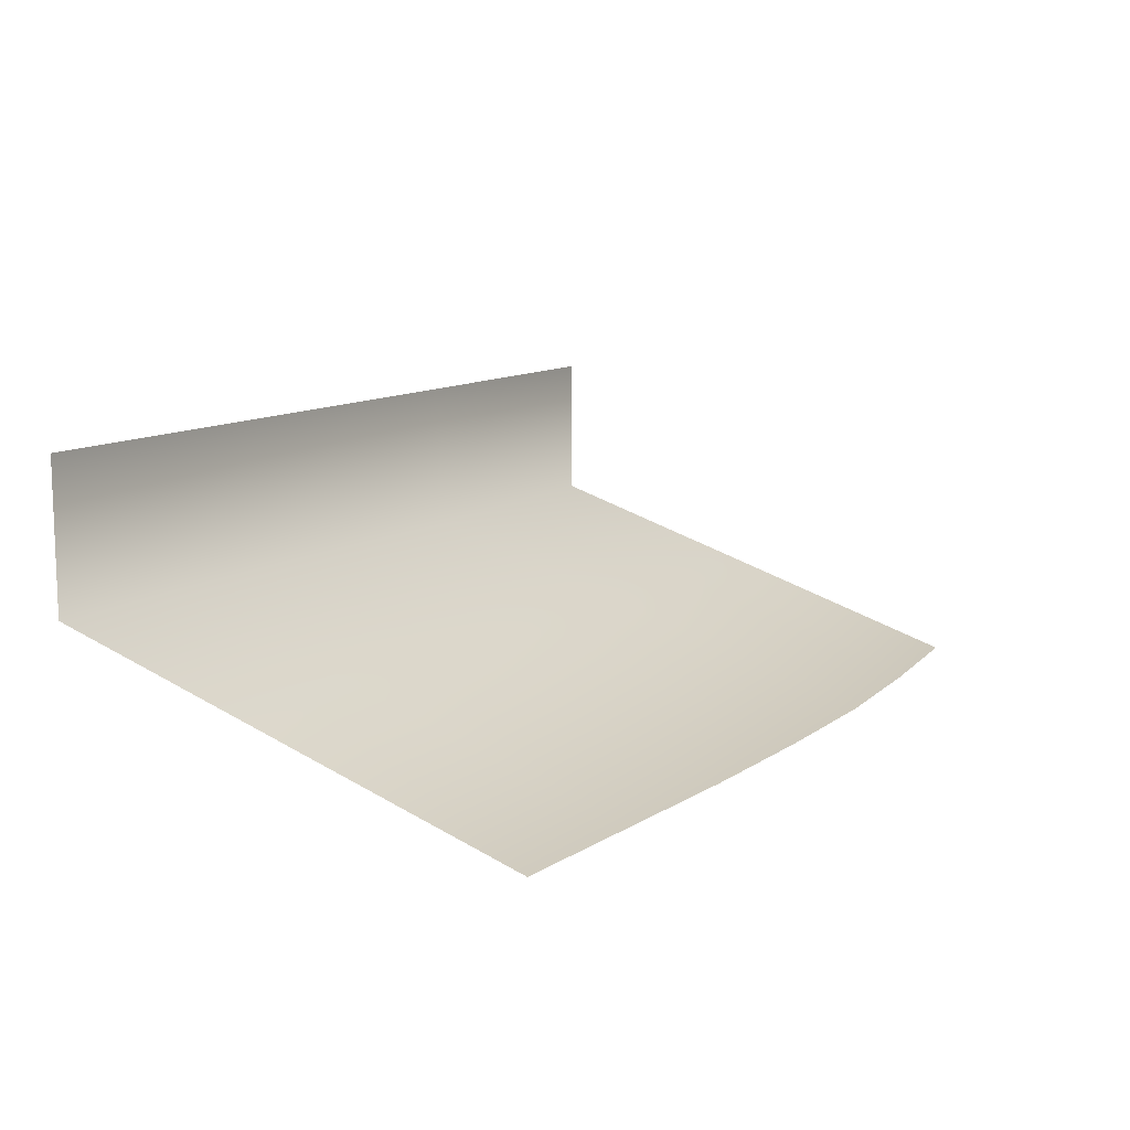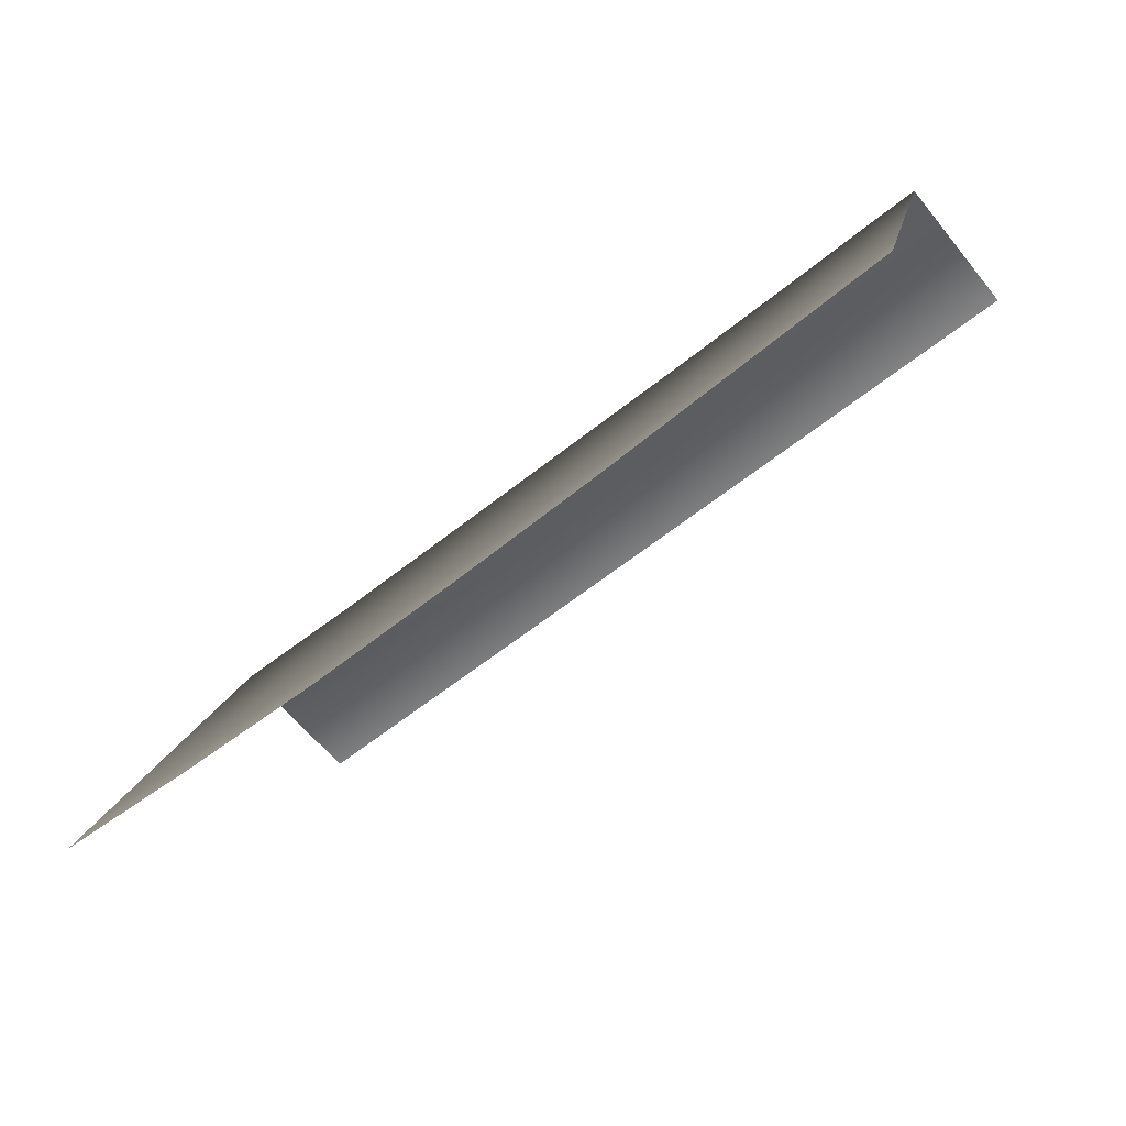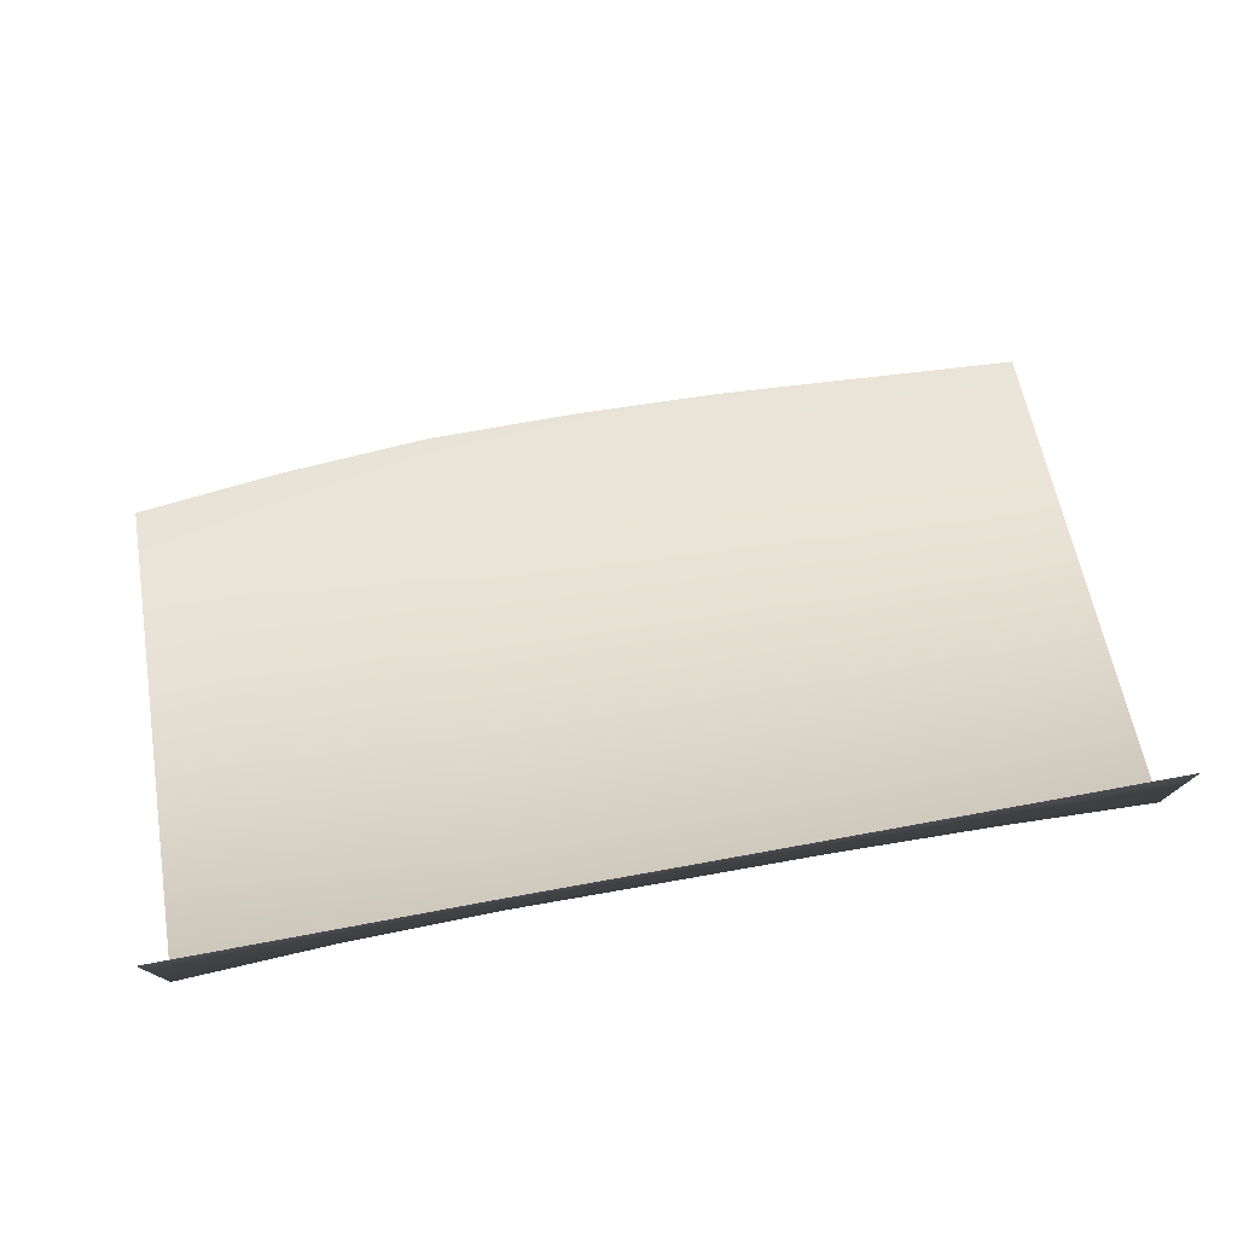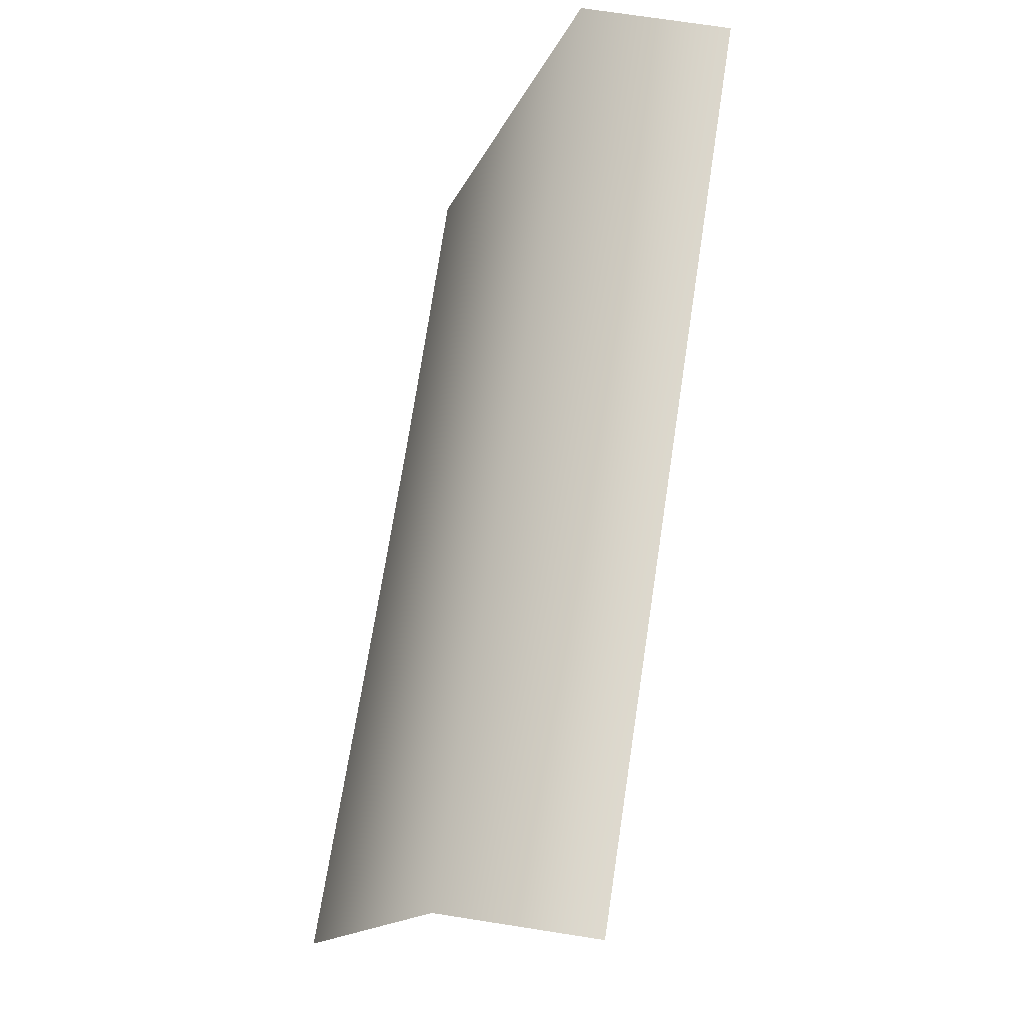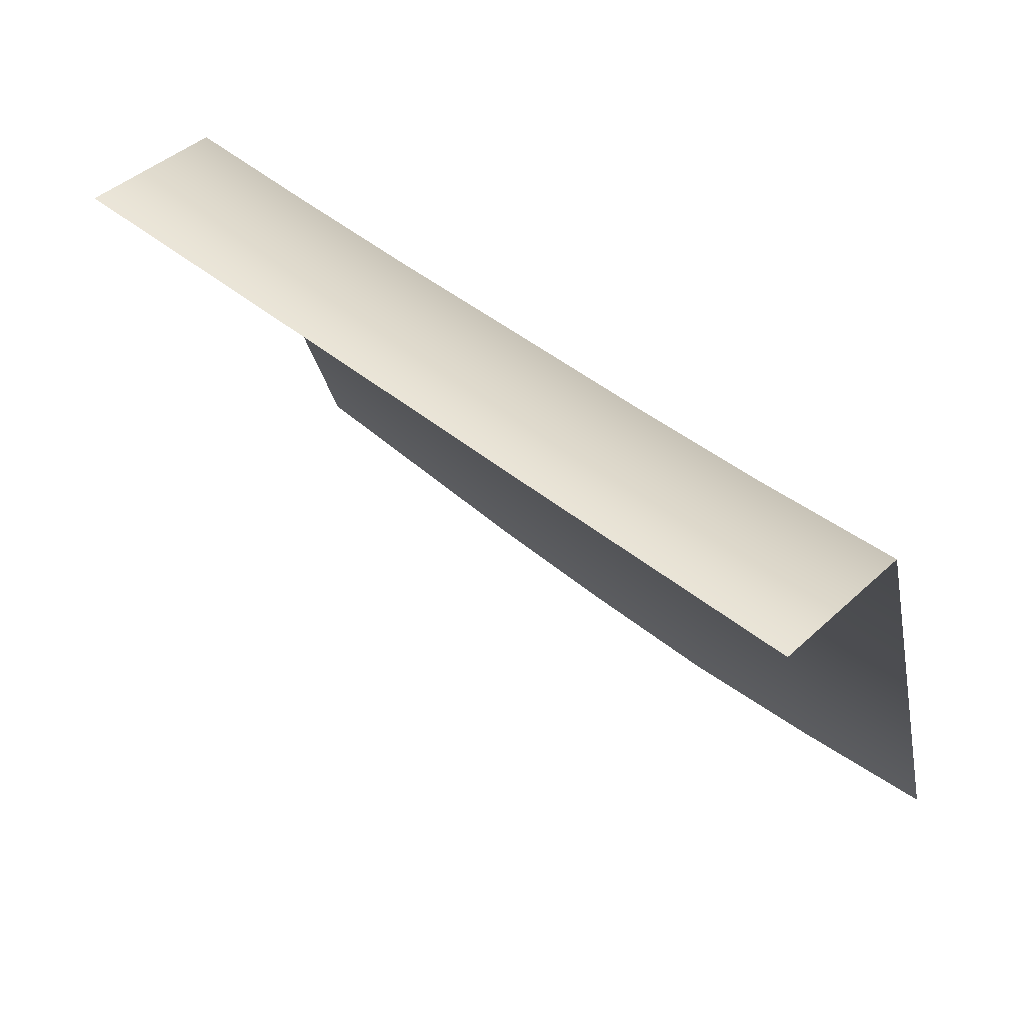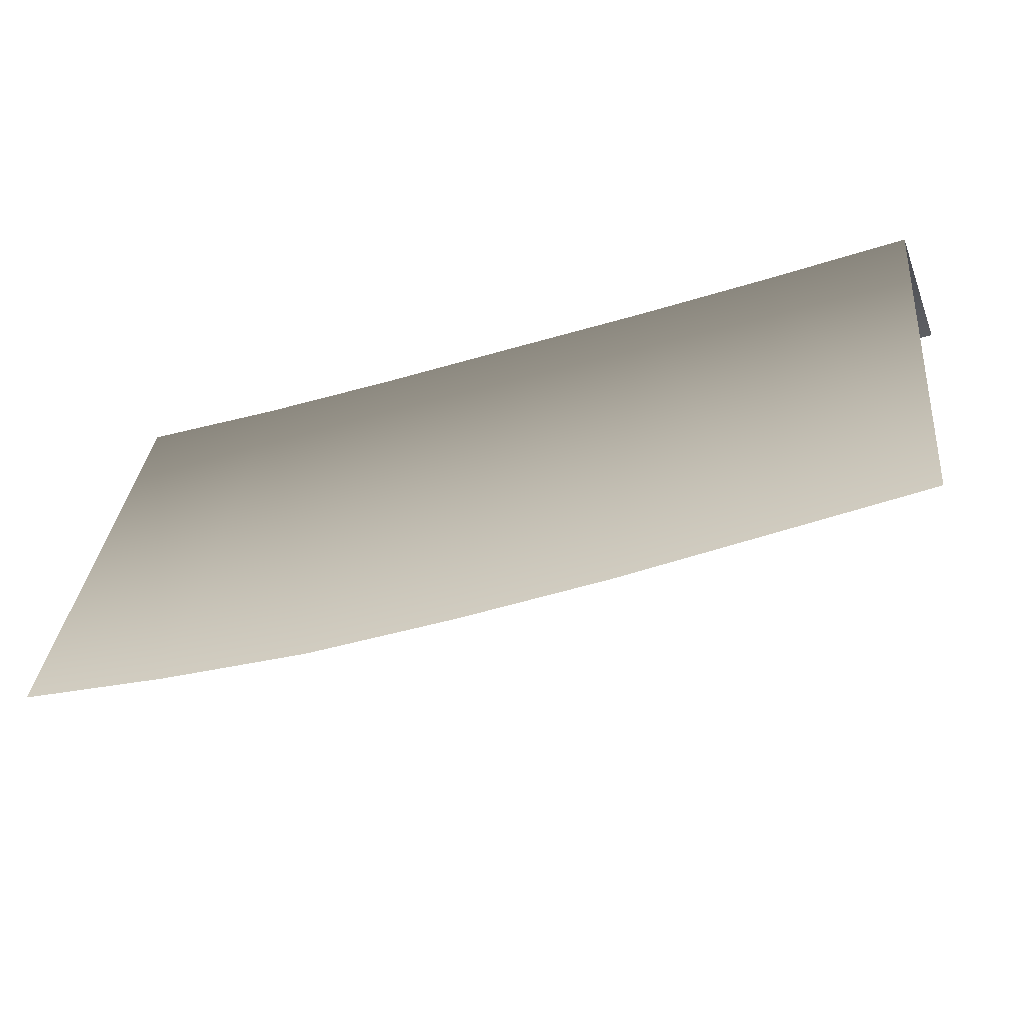
<metadata>
{"format":"obj","ext":"obj","renderer":"f3d","projection":"perspective","resolution":1024,"background":"white","views":[{"elev":11.1,"azim":-59.5,"up":"+Z"},{"elev":-61.6,"azim":-141.0,"up":"+Y"},{"elev":75.9,"azim":169.7,"up":"+Z"},{"elev":72.0,"azim":-81.2,"up":"+Y"},{"elev":45.3,"azim":43.5,"up":"+Y"},{"elev":-41.6,"azim":-160.0,"up":"+Y"}]}
</metadata>
<code>
g floor_lava_S
v 1.51 9.545e-08 5.845e-24
v 1.007 -1.686 -0.5035
v 1.51 -1.634 -0.5035
v 1.007 -0.02345 -0.000771
v 1.51 -3.932e-06 0.5035
v 0.5035 -1.718 -0.5035
v 1.007 -0.0008882 0.5035
v 0.5035 -0.03312 -0.003612
v -1.168e-06 -1.716 -0.5035
v 0.5035 -0.002487 0.5035
v -1.144e-06 -0.02887 -0.001893
v -0.5035 -1.7 -0.5035
v -1.119e-06 -0.001103 0.5035
v -0.5035 -0.02563 -1.57e-18
v -1.007 -1.667 -0.5035
v -0.5035 -0.0004683 0.5035
v -1.007 -0.0162 -9.918e-19
v -1.511 -1.634 -0.5035
v -1.007 -2.455e-07 0.5035
v -1.511 8.889e-07 5.443e-23
v -1.511 -1.364e-06 0.5035
g floor_lava_S_0
f 3 2 1
f 2 4 1
f 1 4 5
f 2 6 4
f 4 7 5
f 6 8 4
f 4 8 7
f 6 9 8
f 8 10 7
f 9 11 8
f 8 11 10
f 9 12 11
f 11 13 10
f 12 14 11
f 11 14 13
f 12 15 14
f 14 16 13
f 15 17 14
f 14 17 16
f 15 18 17
f 17 19 16
f 18 20 17
f 17 20 19
f 20 21 19

</code>
